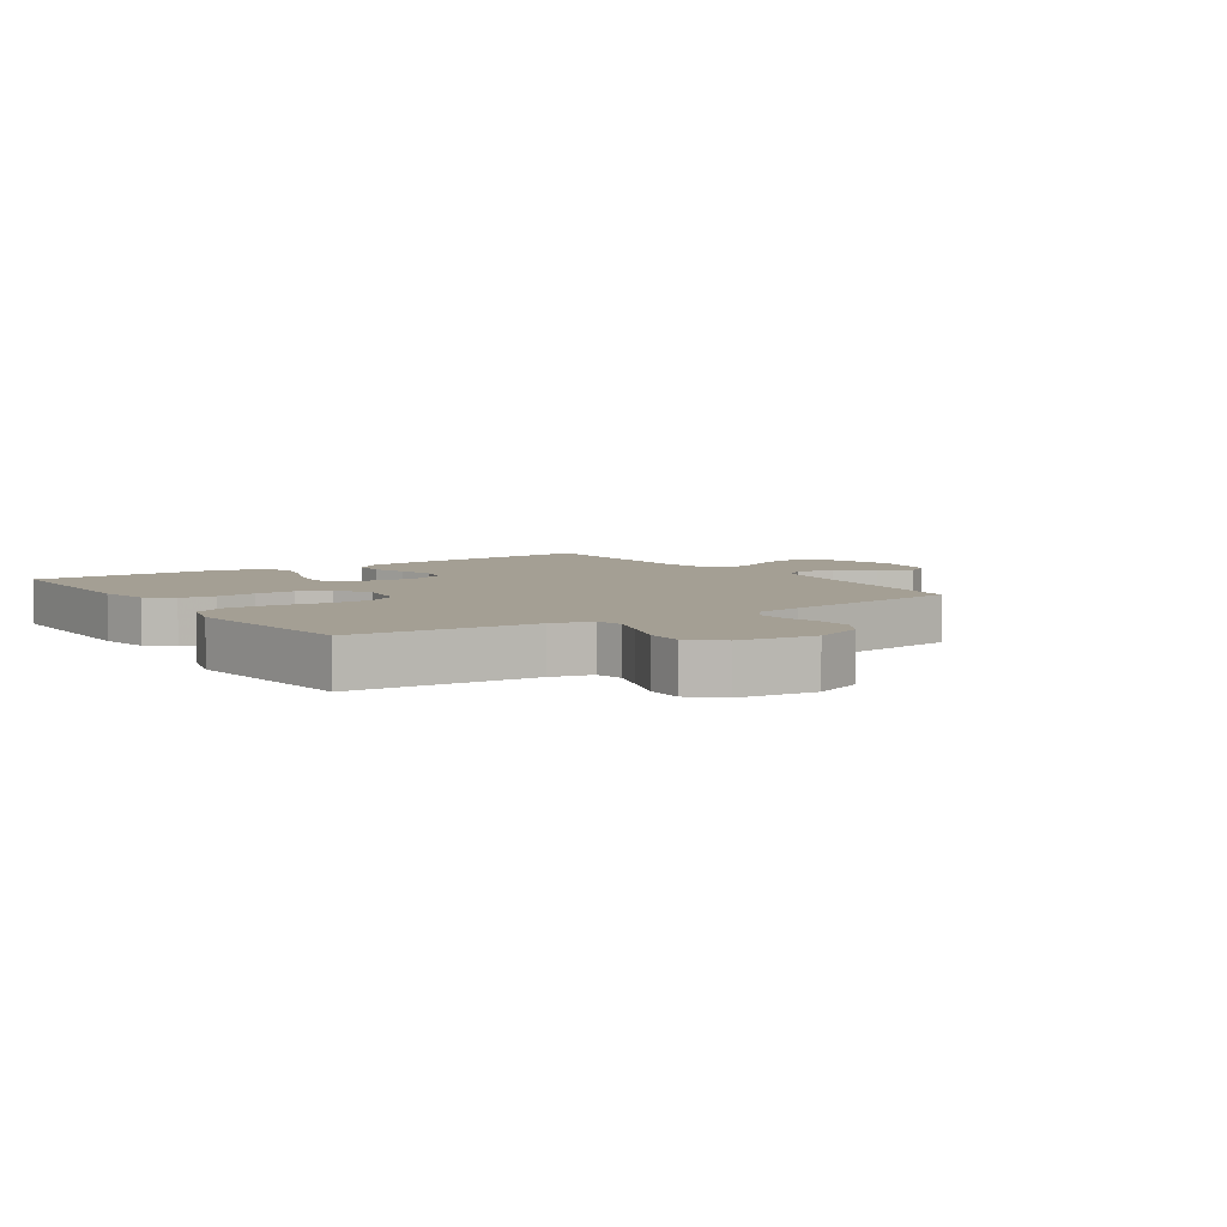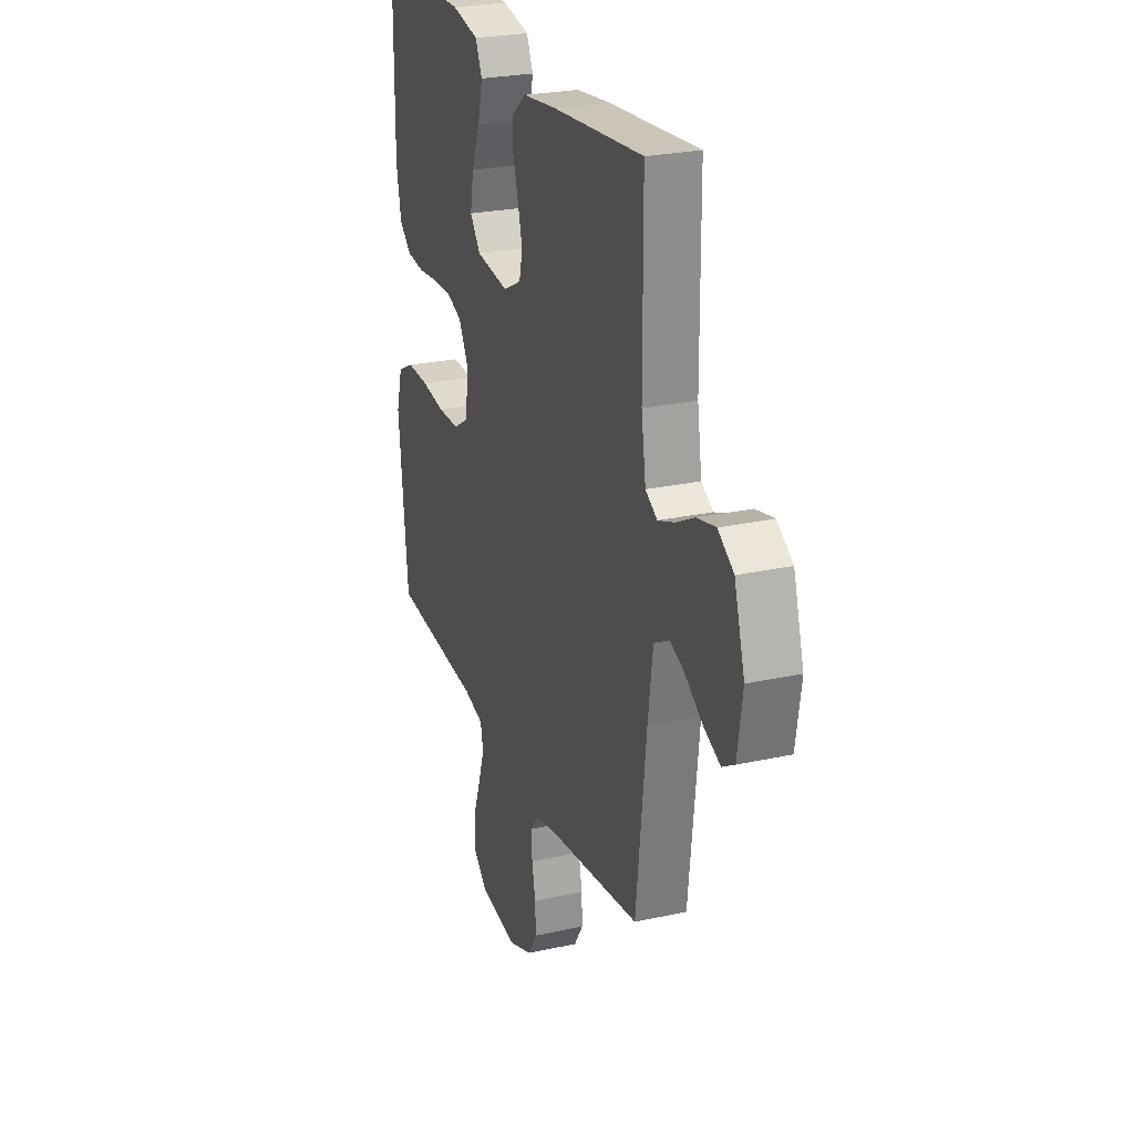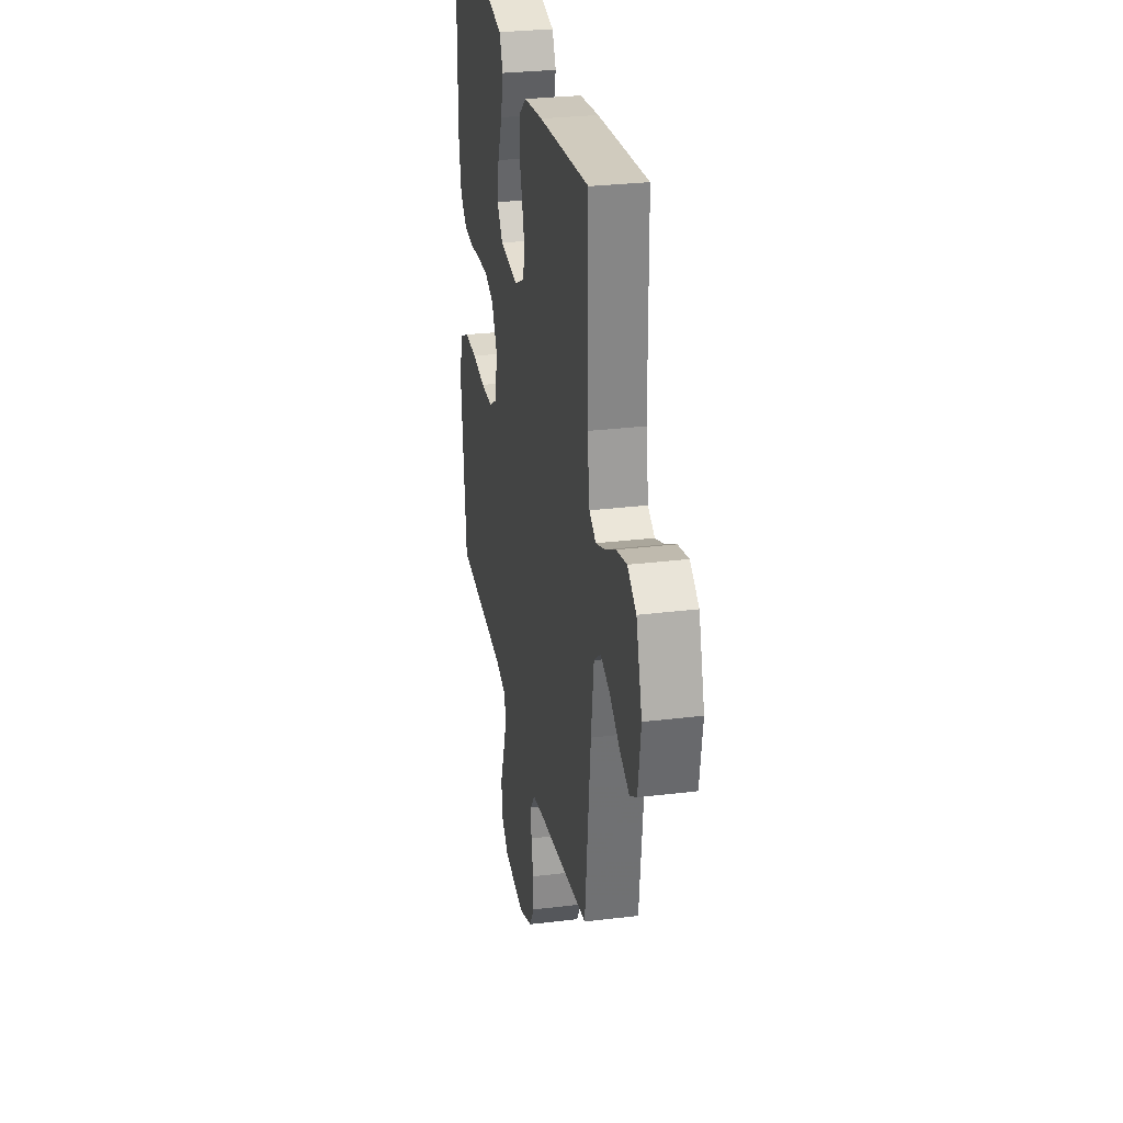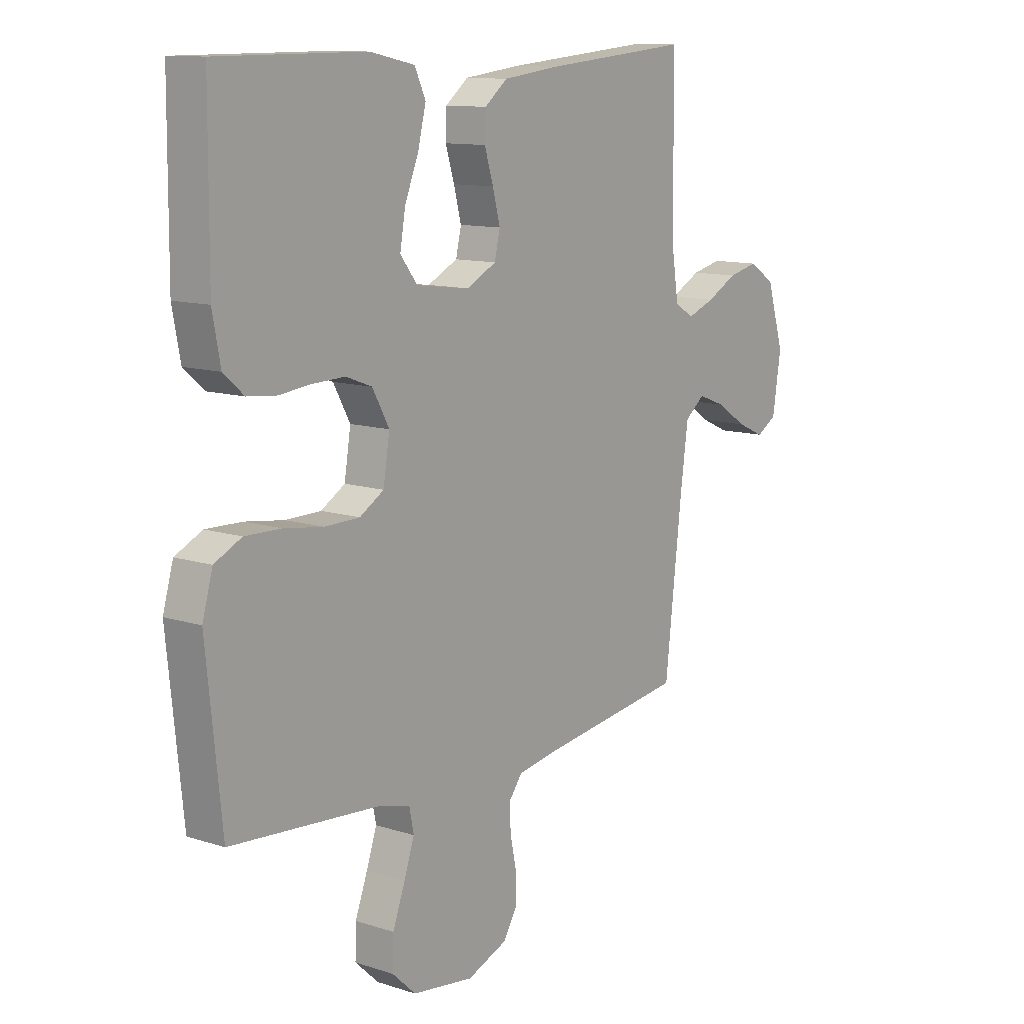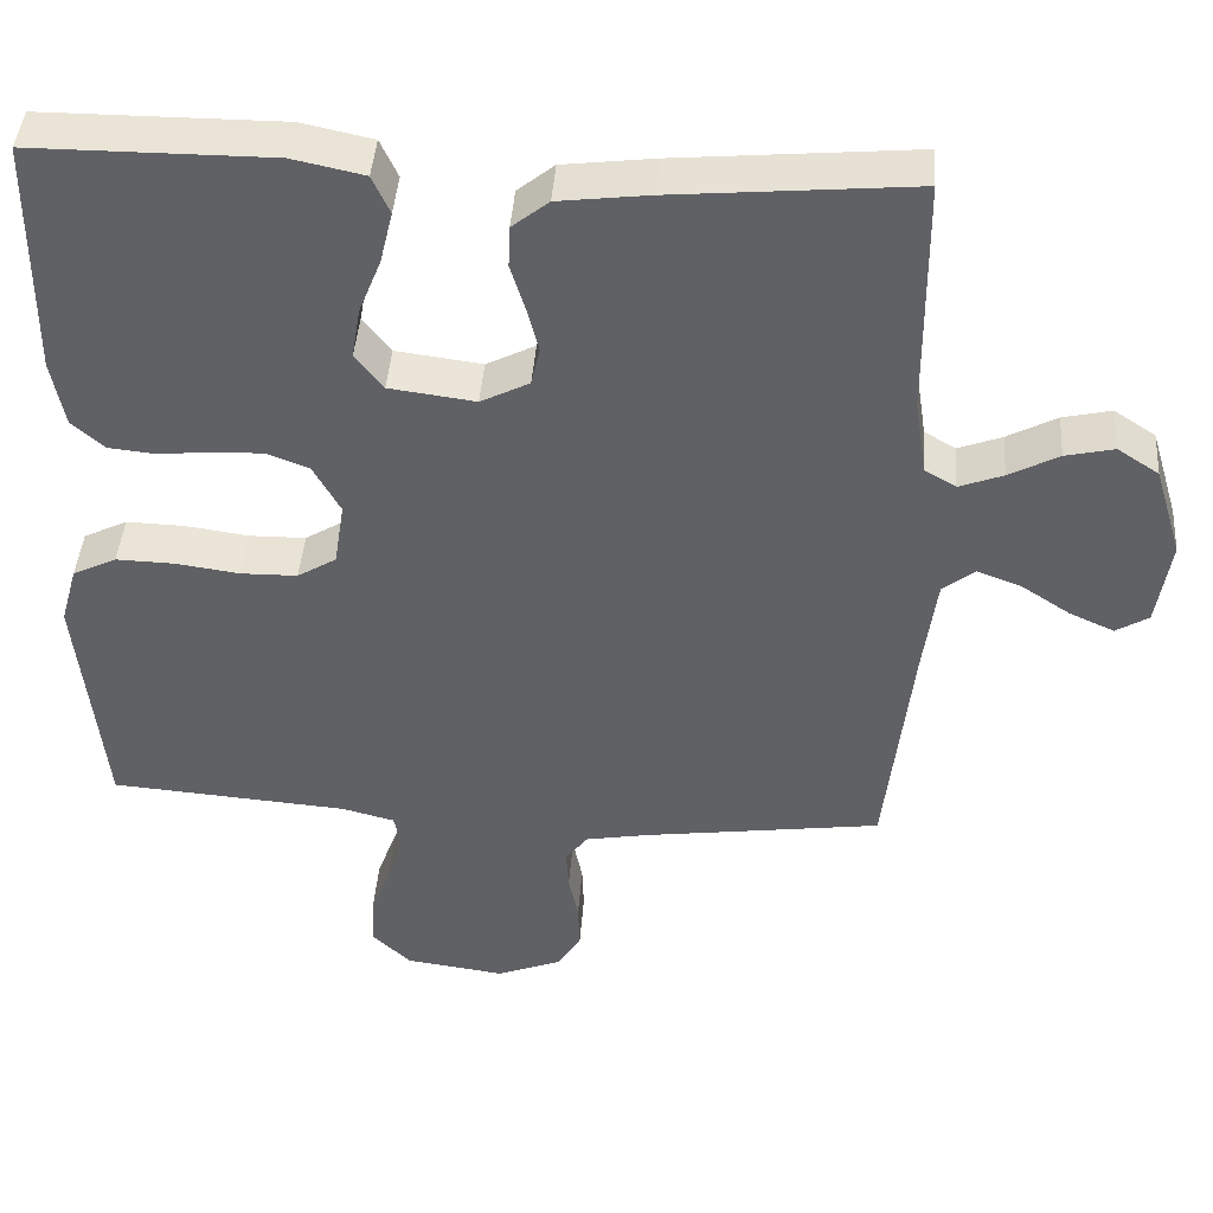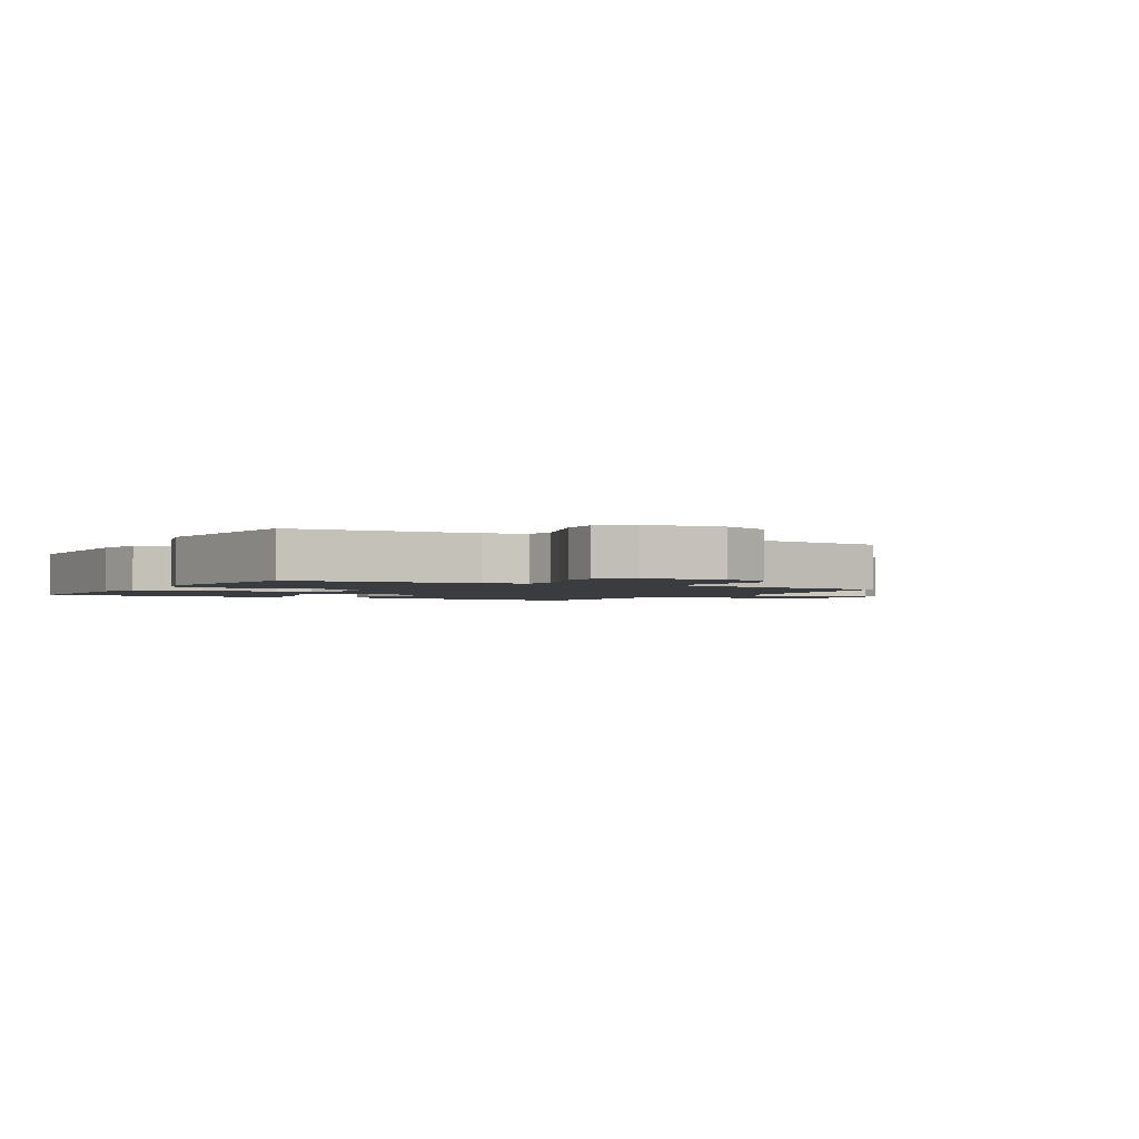
<metadata>
{"format":"obj","ext":"obj","renderer":"f3d","projection":"perspective","resolution":1024,"background":"white","views":[{"elev":5.6,"azim":145.8,"up":"+Y"},{"elev":25.5,"azim":-109.5,"up":"+Z"},{"elev":28.8,"azim":-100.4,"up":"+Z"},{"elev":11.6,"azim":127.9,"up":"+Z"},{"elev":42.8,"azim":-175.8,"up":"+Z"},{"elev":-1.9,"azim":150.1,"up":"+Y"}]}
</metadata>
<code>
v 0.5 0.07 -0.5
v 0.2 0.07 -0.523
v 0.134 0.07 -0.54
v 0.125 0.07 -0.585
v 0.146 0.07 -0.647
v 0.171 0.07 -0.715
v 0.173 0.07 -0.777
v 0.125 0.07 -0.822
v 0 0.07 -0.839
v -0.081 0.07 -0.807
v -0.111 0.07 -0.759
v -0.109 0.07 -0.702
v -0.097 0.07 -0.644
v -0.094 0.07 -0.593
v -0.122 0.07 -0.556
v -0.2 0.07 -0.542
v -0.5 0.07 -0.5
v -0.534 0.07 -0.2
v -0.55 0.07 -0.081
v -0.59 0.07 -0.049
v -0.646 0.07 -0.07
v -0.707 0.07 -0.11
v -0.763 0.07 -0.135
v -0.804 0.07 -0.11
v -0.821 0.07 0
v -0.786 0.07 0.115
v -0.734 0.07 0.149
v -0.673 0.07 0.135
v -0.611 0.07 0.102
v -0.556 0.07 0.081
v -0.517 0.07 0.104
v -0.502 0.07 0.2
v -0.5 0.07 0.5
v -0.2 0.07 0.473
v -0.087 0.07 0.459
v -0.041 0.07 0.422
v -0.039 0.07 0.37
v -0.057 0.07 0.312
v -0.072 0.07 0.254
v -0.061 0.07 0.206
v 0 0.07 0.175
v 0.108 0.07 0.189
v 0.143 0.07 0.234
v 0.132 0.07 0.298
v 0.104 0.07 0.368
v 0.088 0.07 0.434
v 0.11 0.07 0.482
v 0.2 0.07 0.501
v 0.5 0.07 0.5
v 0.502 0.07 0.2
v 0.486 0.07 0.115
v 0.445 0.07 0.079
v 0.386 0.07 0.073
v 0.321 0.07 0.08
v 0.256 0.07 0.082
v 0.203 0.07 0.062
v 0.169 0.07 0
v 0.182 0.07 -0.081
v 0.231 0.07 -0.111
v 0.302 0.07 -0.112
v 0.381 0.07 -0.101
v 0.455 0.07 -0.099
v 0.51 0.07 -0.126
v 0.531 0.07 -0.2
v 0.5 0 -0.5
v 0.2 0 -0.523
v 0.134 0 -0.54
v 0.125 0 -0.585
v 0.146 0 -0.647
v 0.171 0 -0.715
v 0.173 0 -0.777
v 0.125 0 -0.822
v 0 0 -0.839
v -0.081 0 -0.807
v -0.111 0 -0.759
v -0.109 0 -0.702
v -0.097 0 -0.644
v -0.094 0 -0.593
v -0.122 0 -0.556
v -0.2 0 -0.542
v -0.5 0 -0.5
v -0.534 0 -0.2
v -0.55 0 -0.081
v -0.59 0 -0.049
v -0.646 0 -0.07
v -0.707 0 -0.11
v -0.763 0 -0.135
v -0.804 0 -0.11
v -0.821 0 0
v -0.786 0 0.115
v -0.734 0 0.149
v -0.673 0 0.135
v -0.611 0 0.102
v -0.556 0 0.081
v -0.517 0 0.104
v -0.502 0 0.2
v -0.5 0 0.5
v -0.2 0 0.473
v -0.087 0 0.459
v -0.041 0 0.422
v -0.039 0 0.37
v -0.057 0 0.312
v -0.072 0 0.254
v -0.061 0 0.206
v 0 0 0.175
v 0.108 0 0.189
v 0.143 0 0.234
v 0.132 0 0.298
v 0.104 0 0.368
v 0.088 0 0.434
v 0.11 0 0.482
v 0.2 0 0.501
v 0.5 0 0.5
v 0.502 0 0.2
v 0.486 0 0.115
v 0.445 0 0.079
v 0.386 0 0.073
v 0.321 0 0.08
v 0.256 0 0.082
v 0.203 0 0.062
v 0.169 0 0
v 0.182 0 -0.081
v 0.231 0 -0.111
v 0.302 0 -0.112
v 0.381 0 -0.101
v 0.455 0 -0.099
v 0.51 0 -0.126
v 0.531 0 -0.2
f 64 1 2
f 63 64 2
f 62 63 2
f 61 62 2
f 60 61 2
f 59 60 2 3
f 58 59 3
f 57 58 3 4
f 52 53 54
f 51 52 54
f 50 51 54
f 49 50 54
f 48 49 54
f 47 48 54
f 46 47 54
f 45 46 54
f 44 45 54
f 43 44 54 55
f 42 43 55 56
f 36 37 38
f 35 36 38
f 34 35 38
f 33 34 38
f 32 33 38
f 31 32 38 39
f 30 31 39 40
f 27 28 29
f 26 27 29
f 25 26 29
f 24 25 29
f 23 24 29
f 22 23 29
f 21 22 29
f 20 21 29 30
f 30 40 41
f 20 30 41
f 19 20 41
f 16 17 18
f 19 41 42
f 18 19 42
f 16 18 42
f 15 16 42
f 11 12 13
f 10 11 13
f 9 10 13
f 8 9 13
f 7 8 13
f 6 7 13
f 5 6 13
f 4 5 13 14
f 42 56 57
f 15 42 57
f 14 15 57
f 4 14 57
f 66 65 128
f 66 128 127
f 66 127 126
f 66 126 125
f 66 125 124
f 67 66 124 123
f 67 123 122
f 68 67 122 121
f 118 117 116
f 118 116 115
f 118 115 114
f 118 114 113
f 118 113 112
f 118 112 111
f 118 111 110
f 118 110 109
f 118 109 108
f 119 118 108 107
f 120 119 107 106
f 102 101 100
f 102 100 99
f 102 99 98
f 102 98 97
f 102 97 96
f 103 102 96 95
f 104 103 95 94
f 93 92 91
f 93 91 90
f 93 90 89
f 93 89 88
f 93 88 87
f 93 87 86
f 93 86 85
f 94 93 85 84
f 105 104 94
f 105 94 84
f 105 84 83
f 82 81 80
f 106 105 83
f 106 83 82
f 106 82 80
f 106 80 79
f 77 76 75
f 77 75 74
f 77 74 73
f 77 73 72
f 77 72 71
f 77 71 70
f 77 70 69
f 78 77 69 68
f 121 120 106
f 121 106 79
f 121 79 78
f 121 78 68
f 1 65 66 2
f 2 66 67 3
f 3 67 68 4
f 4 68 69 5
f 5 69 70 6
f 6 70 71 7
f 7 71 72 8
f 8 72 73 9
f 9 73 74 10
f 10 74 75 11
f 11 75 76 12
f 12 76 77 13
f 13 77 78 14
f 14 78 79 15
f 15 79 80 16
f 16 80 81 17
f 17 81 82 18
f 18 82 83 19
f 19 83 84 20
f 20 84 85 21
f 21 85 86 22
f 22 86 87 23
f 23 87 88 24
f 24 88 89 25
f 25 89 90 26
f 26 90 91 27
f 27 91 92 28
f 28 92 93 29
f 29 93 94 30
f 30 94 95 31
f 31 95 96 32
f 32 96 97 33
f 33 97 98 34
f 34 98 99 35
f 35 99 100 36
f 36 100 101 37
f 37 101 102 38
f 38 102 103 39
f 39 103 104 40
f 40 104 105 41
f 41 105 106 42
f 42 106 107 43
f 43 107 108 44
f 44 108 109 45
f 45 109 110 46
f 46 110 111 47
f 47 111 112 48
f 48 112 113 49
f 49 113 114 50
f 50 114 115 51
f 51 115 116 52
f 52 116 117 53
f 53 117 118 54
f 54 118 119 55
f 55 119 120 56
f 56 120 121 57
f 57 121 122 58
f 58 122 123 59
f 59 123 124 60
f 60 124 125 61
f 61 125 126 62
f 62 126 127 63
f 63 127 128 64
f 64 128 65 1

</code>
